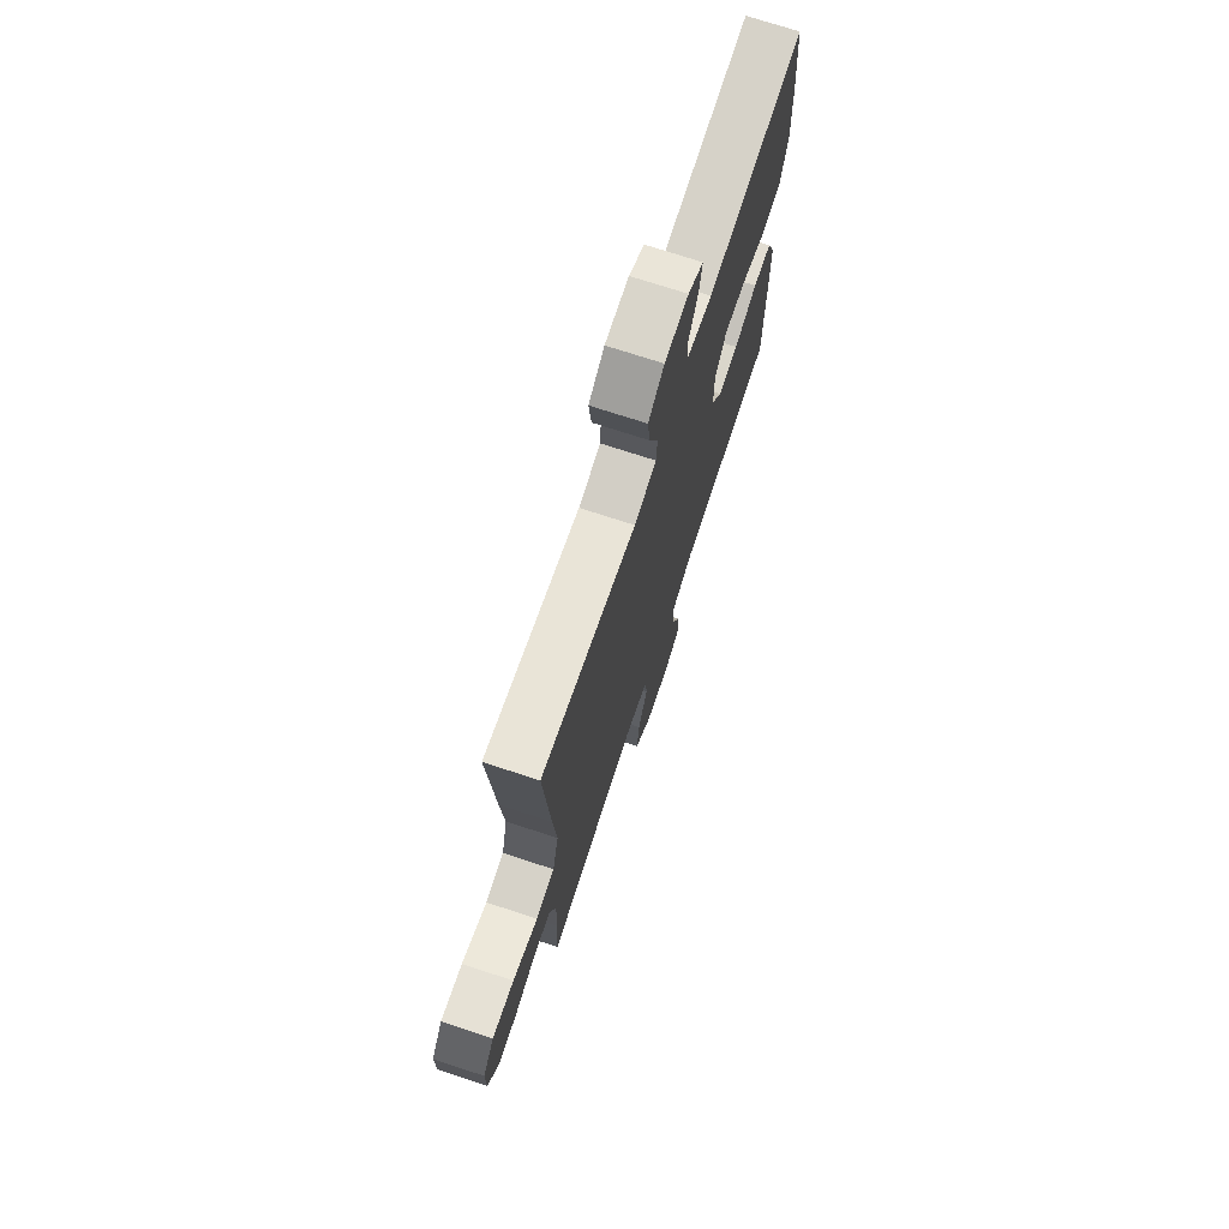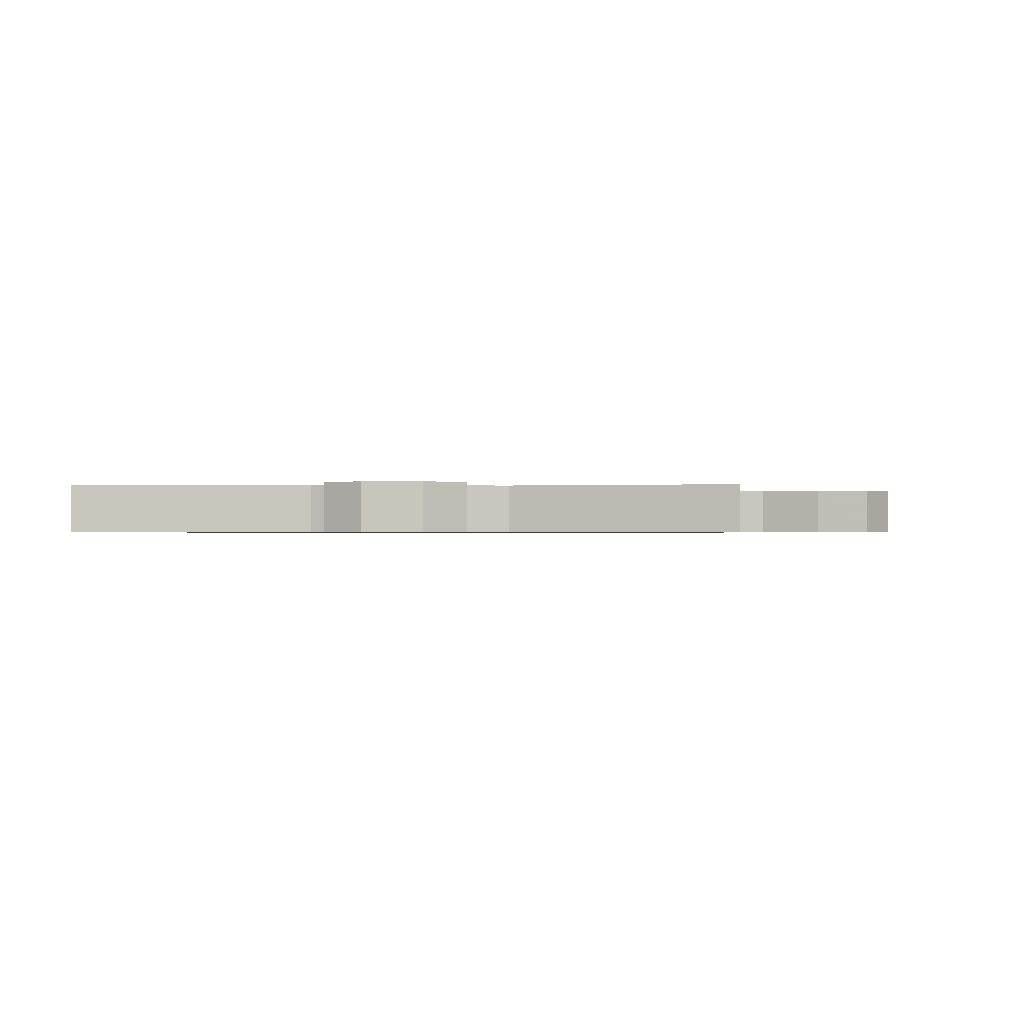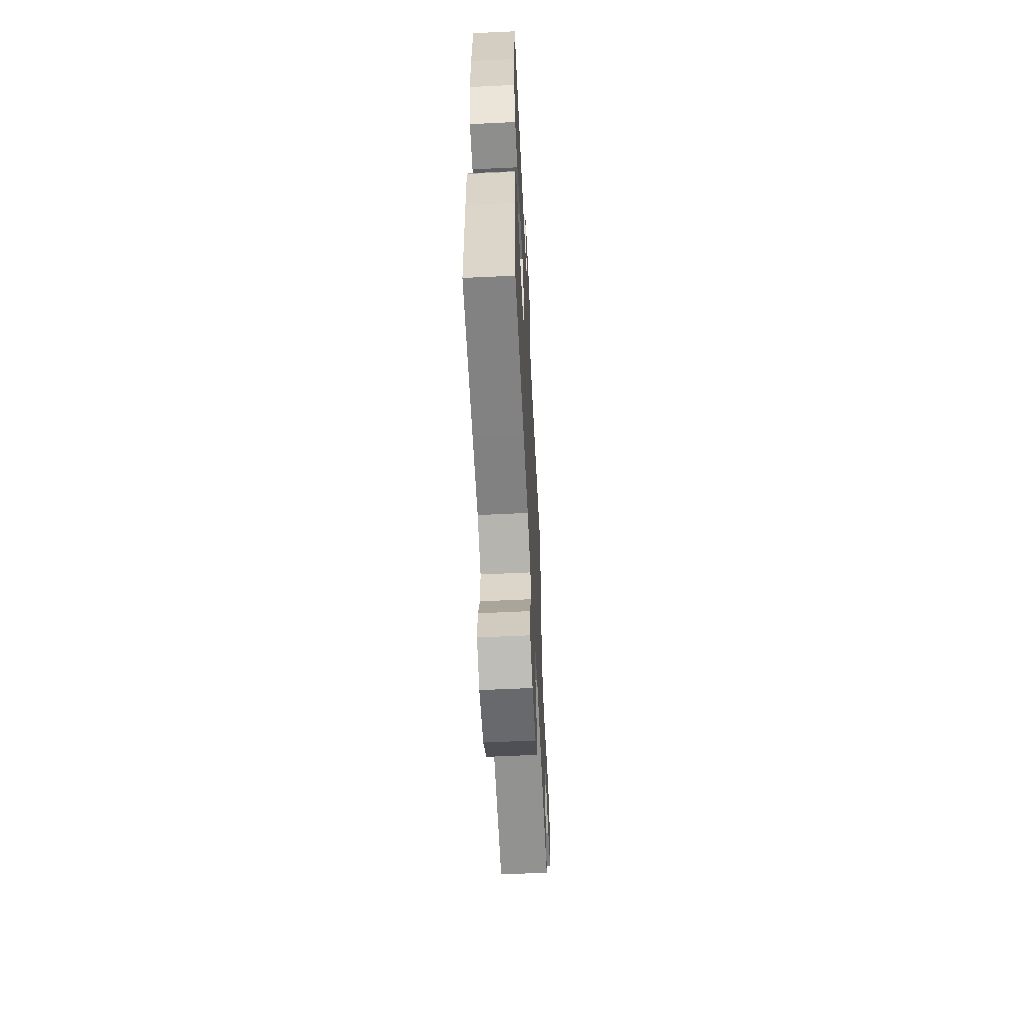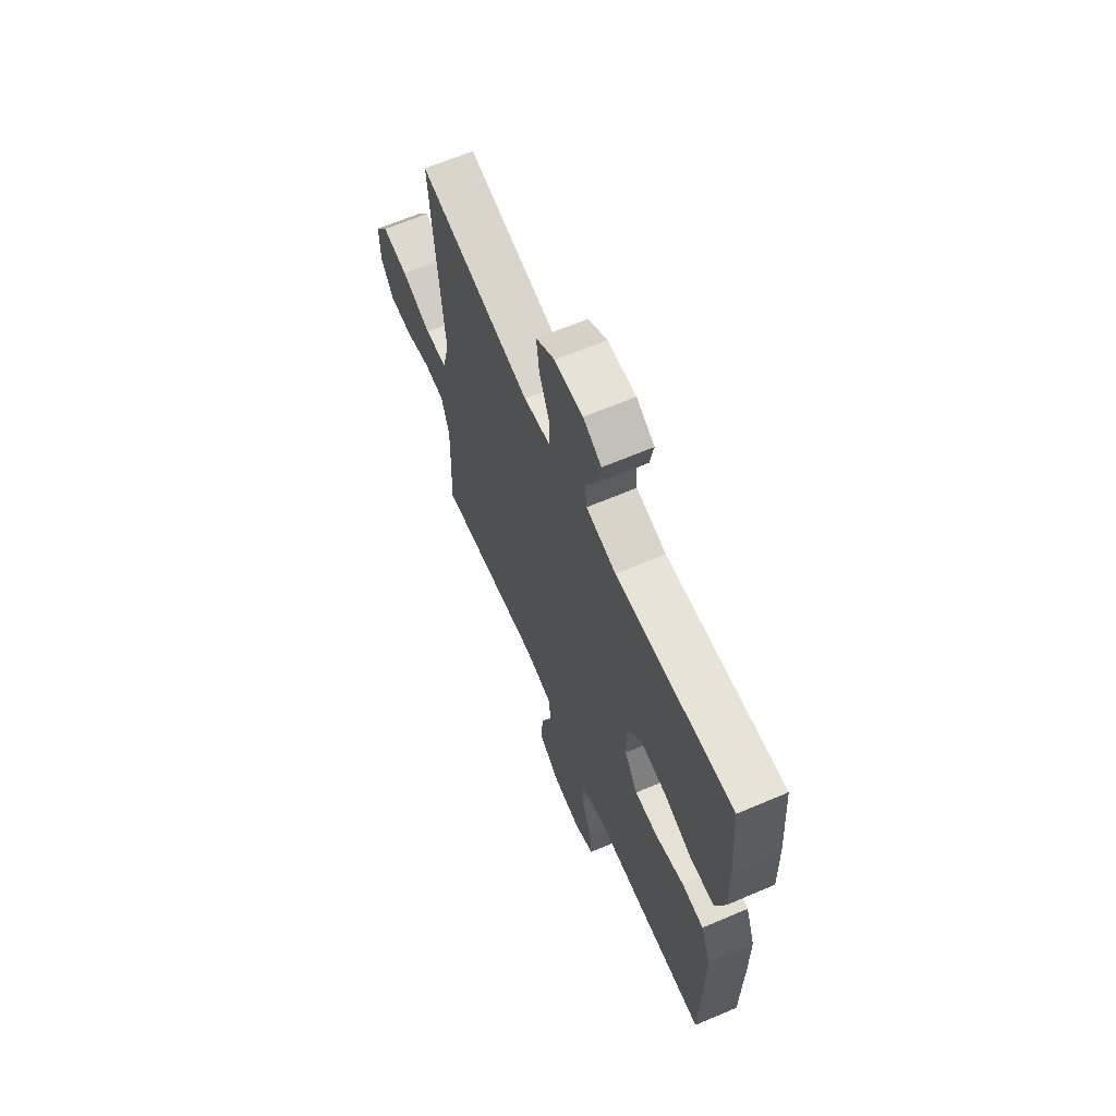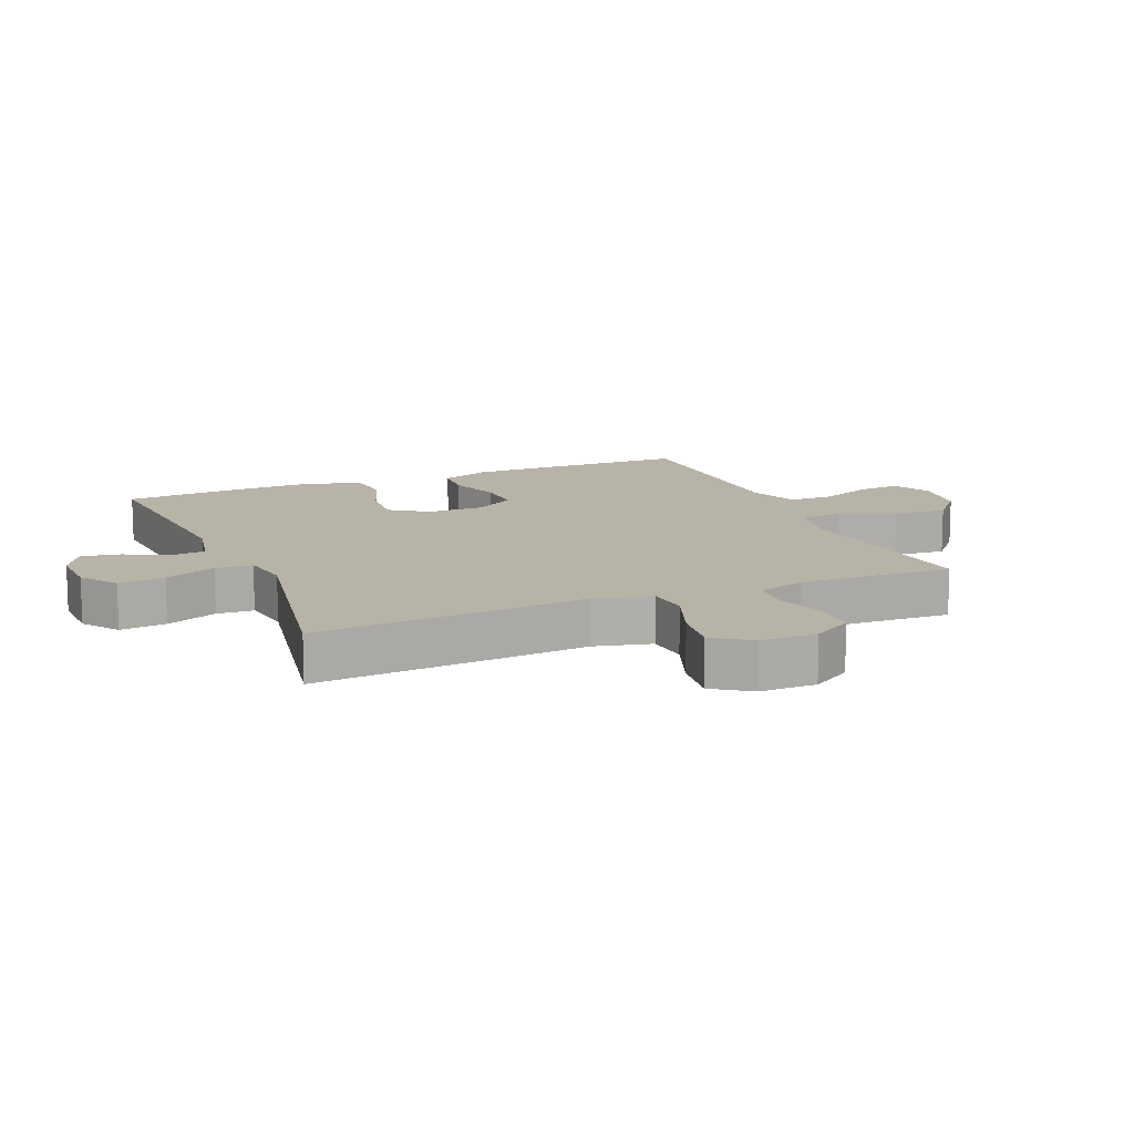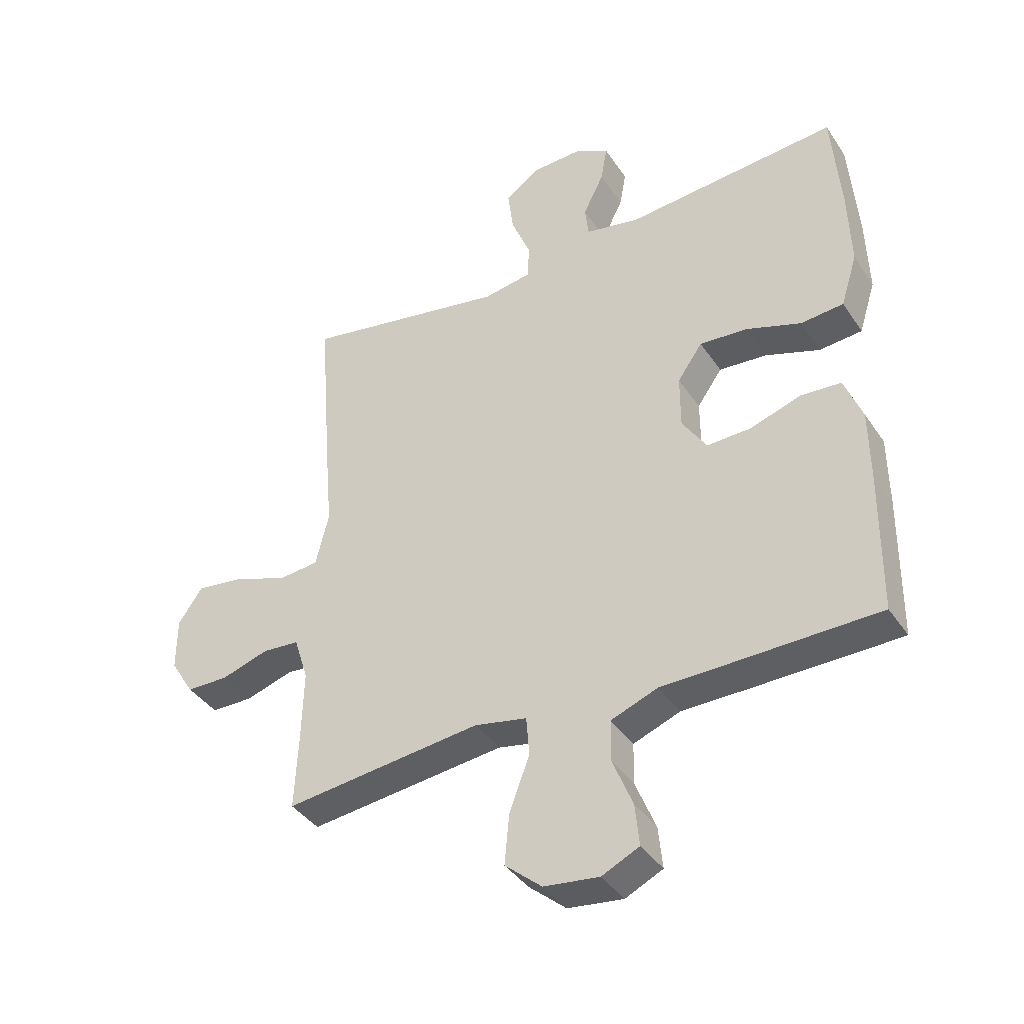
<metadata>
{"format":"obj","ext":"obj","renderer":"f3d","projection":"perspective","resolution":1024,"background":"white","views":[{"elev":72.5,"azim":108.2,"up":"+Z"},{"elev":-0.6,"azim":4.1,"up":"+Y"},{"elev":-60.0,"azim":-87.2,"up":"+Z"},{"elev":65.2,"azim":-113.2,"up":"+Z"},{"elev":12.8,"azim":67.2,"up":"+Y"},{"elev":-39.5,"azim":-149.6,"up":"+Z"}]}
</metadata>
<code>
v 0.5 0.07 0.5
v 0.477 0.07 0.205
v 0.465 0.07 0.067
v 0.487 0.07 -0.024
v 0.555 0.07 -0.03
v 0.647 0.07 0.004
v 0.727 0.07 0.015
v 0.768 0.07 -0.044
v 0.768 0.07 -0.134
v 0.728 0.07 -0.198
v 0.657 0.07 -0.199
v 0.577 0.07 -0.174
v 0.515 0.07 -0.179
v 0.491 0.07 -0.255
v 0.494 0.07 -0.371
v 0.5 0.07 -0.5
v 0.303 0.07 -0.478
v 0.168 0.07 -0.463
v 0.08 0.07 -0.481
v 0.075 0.07 -0.547
v 0.109 0.07 -0.637
v 0.117 0.07 -0.722
v 0.055 0.07 -0.775
v -0.038 0.07 -0.787
v -0.101 0.07 -0.757
v -0.094 0.07 -0.687
v -0.06 0.07 -0.603
v -0.061 0.07 -0.534
v -0.14 0.07 -0.504
v -0.264 0.07 -0.503
v -0.5 0.07 -0.5
v -0.503 0.07 -0.258
v -0.502 0.07 -0.139
v -0.472 0.07 -0.061
v -0.404 0.07 -0.056
v -0.318 0.07 -0.084
v -0.244 0.07 -0.086
v -0.203 0.07 -0.022
v -0.203 0.07 0.069
v -0.245 0.07 0.129
v -0.326 0.07 0.122
v -0.418 0.07 0.09
v -0.49 0.07 0.096
v -0.518 0.07 0.185
v -0.514 0.07 0.319
v -0.5 0.07 0.5
v -0.141 0.07 0.471
v -0.049 0.07 0.49
v -0.043 0.07 0.543
v -0.078 0.07 0.613
v -0.089 0.07 0.675
v -0.033 0.07 0.707
v 0.054 0.07 0.704
v 0.112 0.07 0.663
v 0.103 0.07 0.589
v 0.07 0.07 0.507
v 0.073 0.07 0.448
v 0.154 0.07 0.435
v 0.5 0 0.5
v 0.477 0 0.205
v 0.465 0 0.067
v 0.487 0 -0.024
v 0.555 0 -0.03
v 0.647 0 0.004
v 0.727 0 0.015
v 0.768 0 -0.044
v 0.768 0 -0.134
v 0.728 0 -0.198
v 0.657 0 -0.199
v 0.577 0 -0.174
v 0.515 0 -0.179
v 0.491 0 -0.255
v 0.494 0 -0.371
v 0.5 0 -0.5
v 0.303 0 -0.478
v 0.168 0 -0.463
v 0.08 0 -0.481
v 0.075 0 -0.547
v 0.109 0 -0.637
v 0.117 0 -0.722
v 0.055 0 -0.775
v -0.038 0 -0.787
v -0.101 0 -0.757
v -0.094 0 -0.687
v -0.06 0 -0.603
v -0.061 0 -0.534
v -0.14 0 -0.504
v -0.264 0 -0.503
v -0.5 0 -0.5
v -0.503 0 -0.258
v -0.502 0 -0.139
v -0.472 0 -0.061
v -0.404 0 -0.056
v -0.318 0 -0.084
v -0.244 0 -0.086
v -0.203 0 -0.022
v -0.203 0 0.069
v -0.245 0 0.129
v -0.326 0 0.122
v -0.418 0 0.09
v -0.49 0 0.096
v -0.518 0 0.185
v -0.514 0 0.319
v -0.5 0 0.5
v -0.141 0 0.471
v -0.049 0 0.49
v -0.043 0 0.543
v -0.078 0 0.613
v -0.089 0 0.675
v -0.033 0 0.707
v 0.054 0 0.704
v 0.112 0 0.663
v 0.103 0 0.589
v 0.07 0 0.507
v 0.073 0 0.448
v 0.154 0 0.435
f 53 54 55 56
f 53 56 57
f 52 53 57
f 49 50 51 52
f 49 52 57
f 48 49 57
f 47 48 57
f 46 47 57 58
f 44 45 46 58
f 41 42 43 44
f 40 41 44 58
f 33 34 35 36
f 33 36 37
f 32 33 37
f 29 30 31 32
f 28 29 32 37
f 24 25 26 27
f 24 27 28
f 23 24 28
f 20 21 22 23
f 19 20 23 28
f 15 16 17
f 14 15 17 18
f 13 14 18 19
f 9 10 11 12
f 9 12 13
f 8 9 13
f 5 6 7 8
f 5 8 13
f 4 5 13 19
f 58 1 2 3
f 39 40 58 3
f 19 28 37 38
f 19 38 39
f 3 4 19 39
f 114 113 112 111
f 115 114 111
f 115 111 110
f 110 109 108 107
f 115 110 107
f 115 107 106
f 115 106 105
f 116 115 105 104
f 116 104 103 102
f 102 101 100 99
f 116 102 99 98
f 94 93 92 91
f 95 94 91
f 95 91 90
f 90 89 88 87
f 95 90 87 86
f 85 84 83 82
f 86 85 82
f 86 82 81
f 81 80 79 78
f 86 81 78 77
f 75 74 73
f 76 75 73 72
f 77 76 72 71
f 70 69 68 67
f 71 70 67
f 71 67 66
f 66 65 64 63
f 71 66 63
f 77 71 63 62
f 61 60 59 116
f 61 116 98 97
f 96 95 86 77
f 97 96 77
f 97 77 62 61
f 1 59 60 2
f 2 60 61 3
f 3 61 62 4
f 4 62 63 5
f 5 63 64 6
f 6 64 65 7
f 7 65 66 8
f 8 66 67 9
f 9 67 68 10
f 10 68 69 11
f 11 69 70 12
f 12 70 71 13
f 13 71 72 14
f 14 72 73 15
f 15 73 74 16
f 16 74 75 17
f 17 75 76 18
f 18 76 77 19
f 19 77 78 20
f 20 78 79 21
f 21 79 80 22
f 22 80 81 23
f 23 81 82 24
f 24 82 83 25
f 25 83 84 26
f 26 84 85 27
f 27 85 86 28
f 28 86 87 29
f 29 87 88 30
f 30 88 89 31
f 31 89 90 32
f 32 90 91 33
f 33 91 92 34
f 34 92 93 35
f 35 93 94 36
f 36 94 95 37
f 37 95 96 38
f 38 96 97 39
f 39 97 98 40
f 40 98 99 41
f 41 99 100 42
f 42 100 101 43
f 43 101 102 44
f 44 102 103 45
f 45 103 104 46
f 46 104 105 47
f 47 105 106 48
f 48 106 107 49
f 49 107 108 50
f 50 108 109 51
f 51 109 110 52
f 52 110 111 53
f 53 111 112 54
f 54 112 113 55
f 55 113 114 56
f 56 114 115 57
f 57 115 116 58
f 58 116 59 1

</code>
